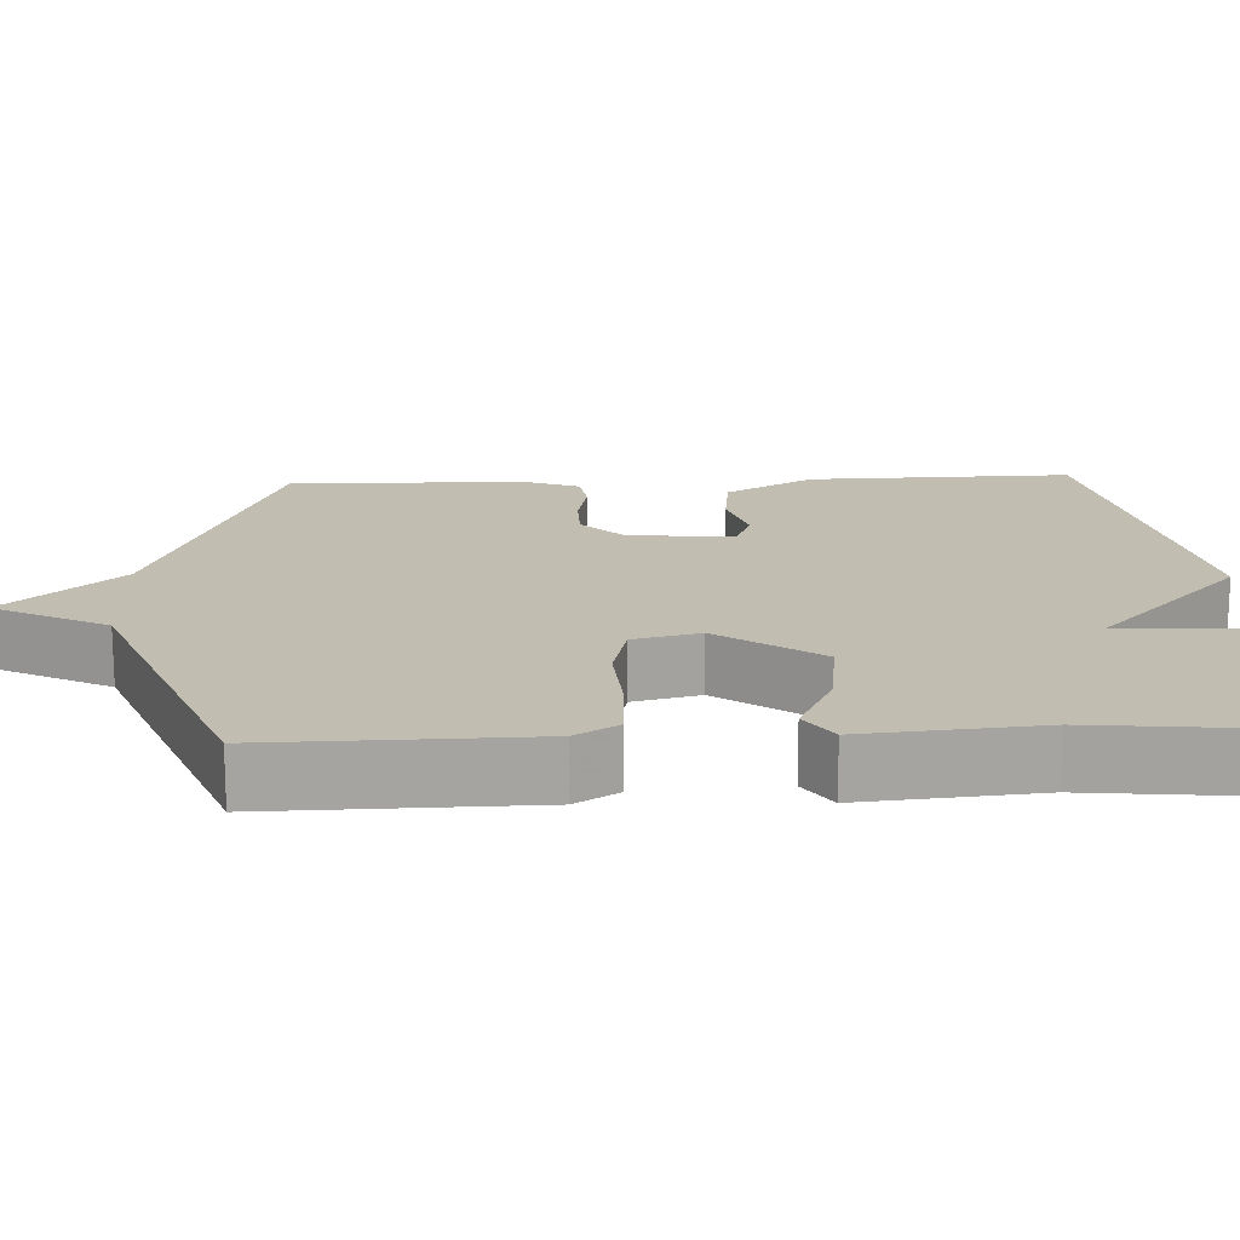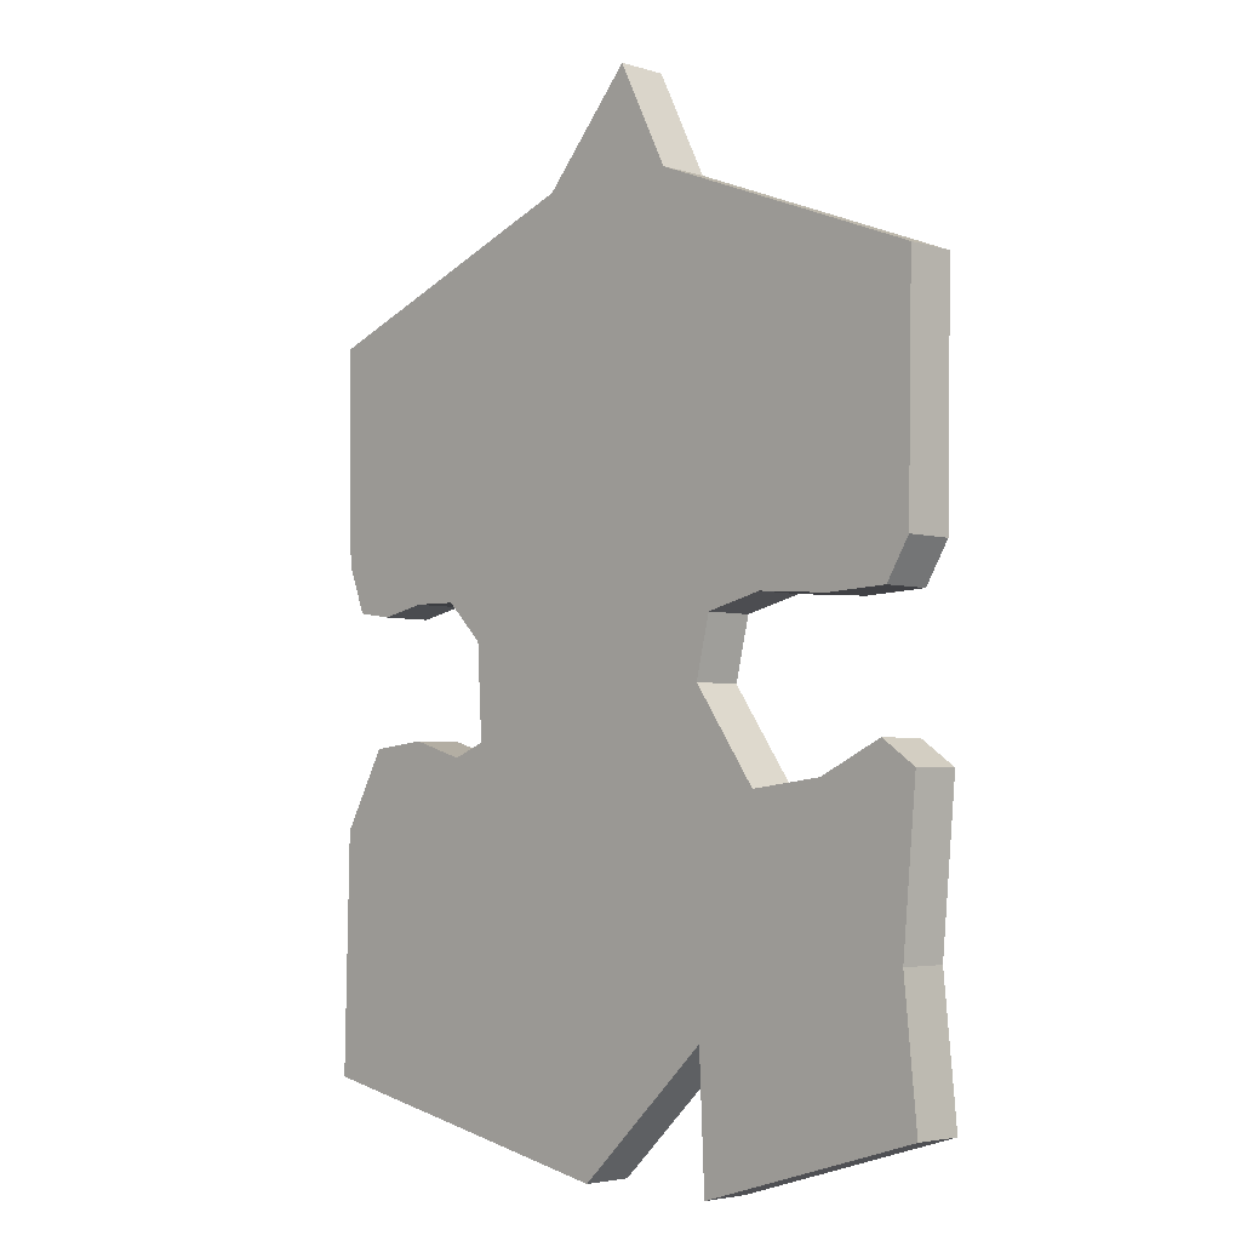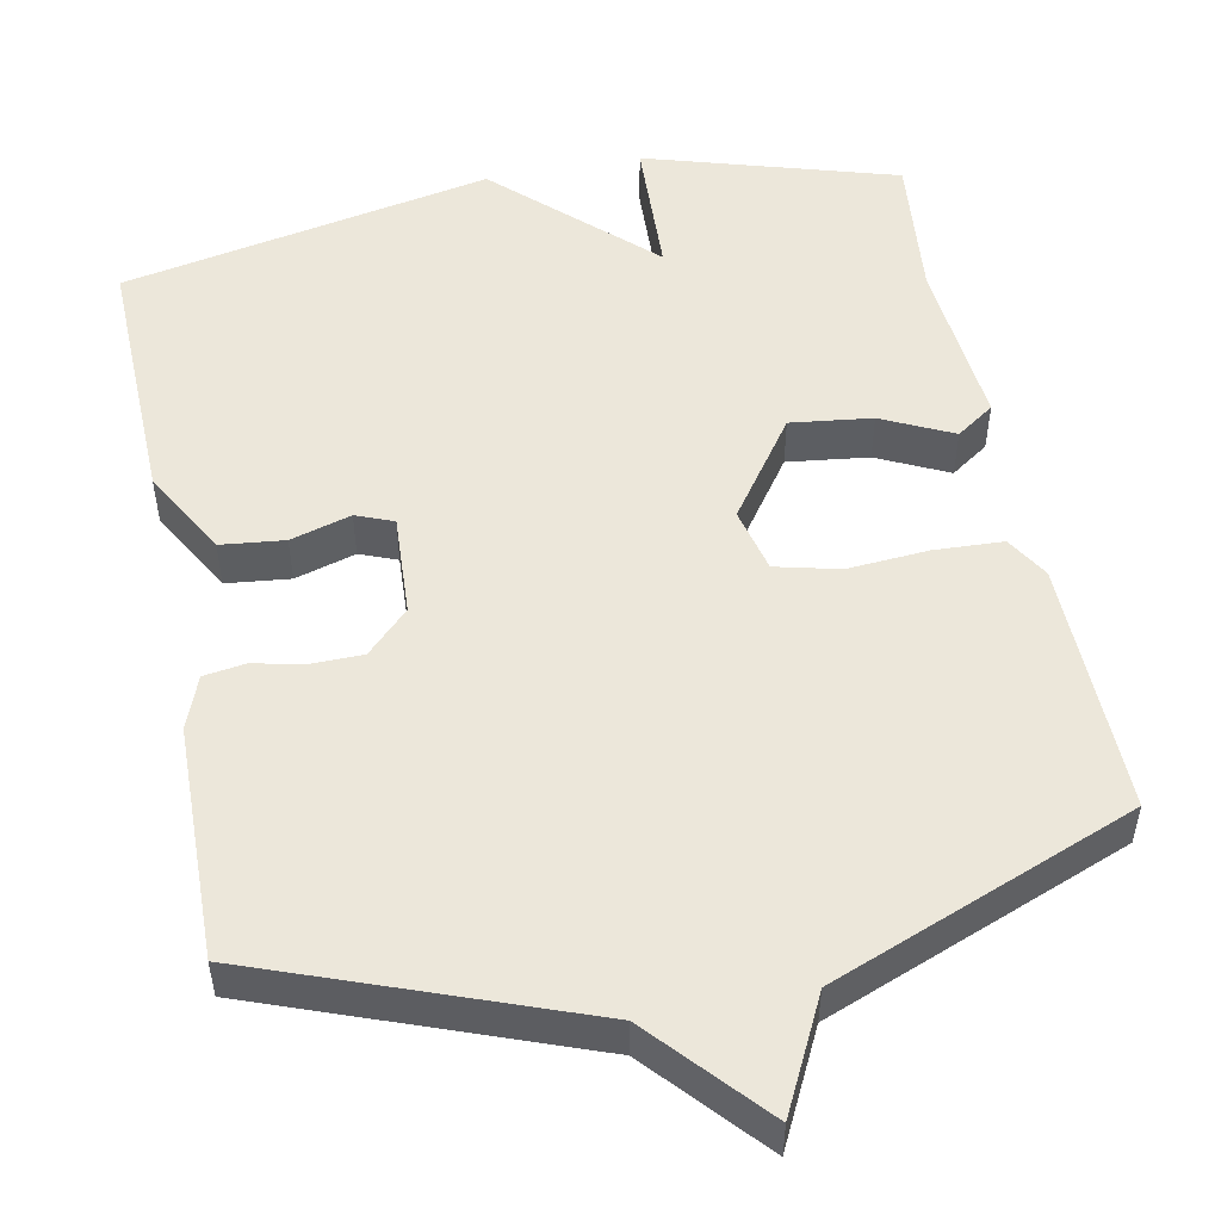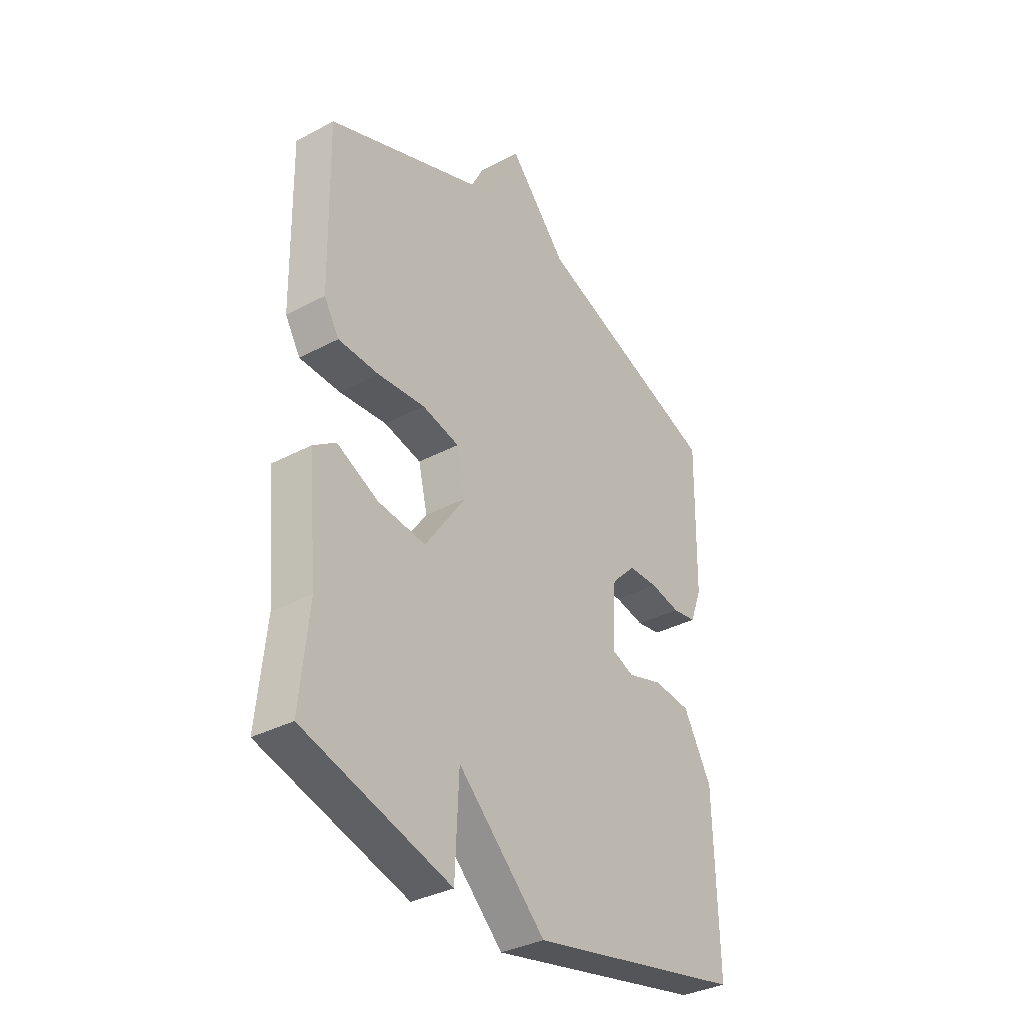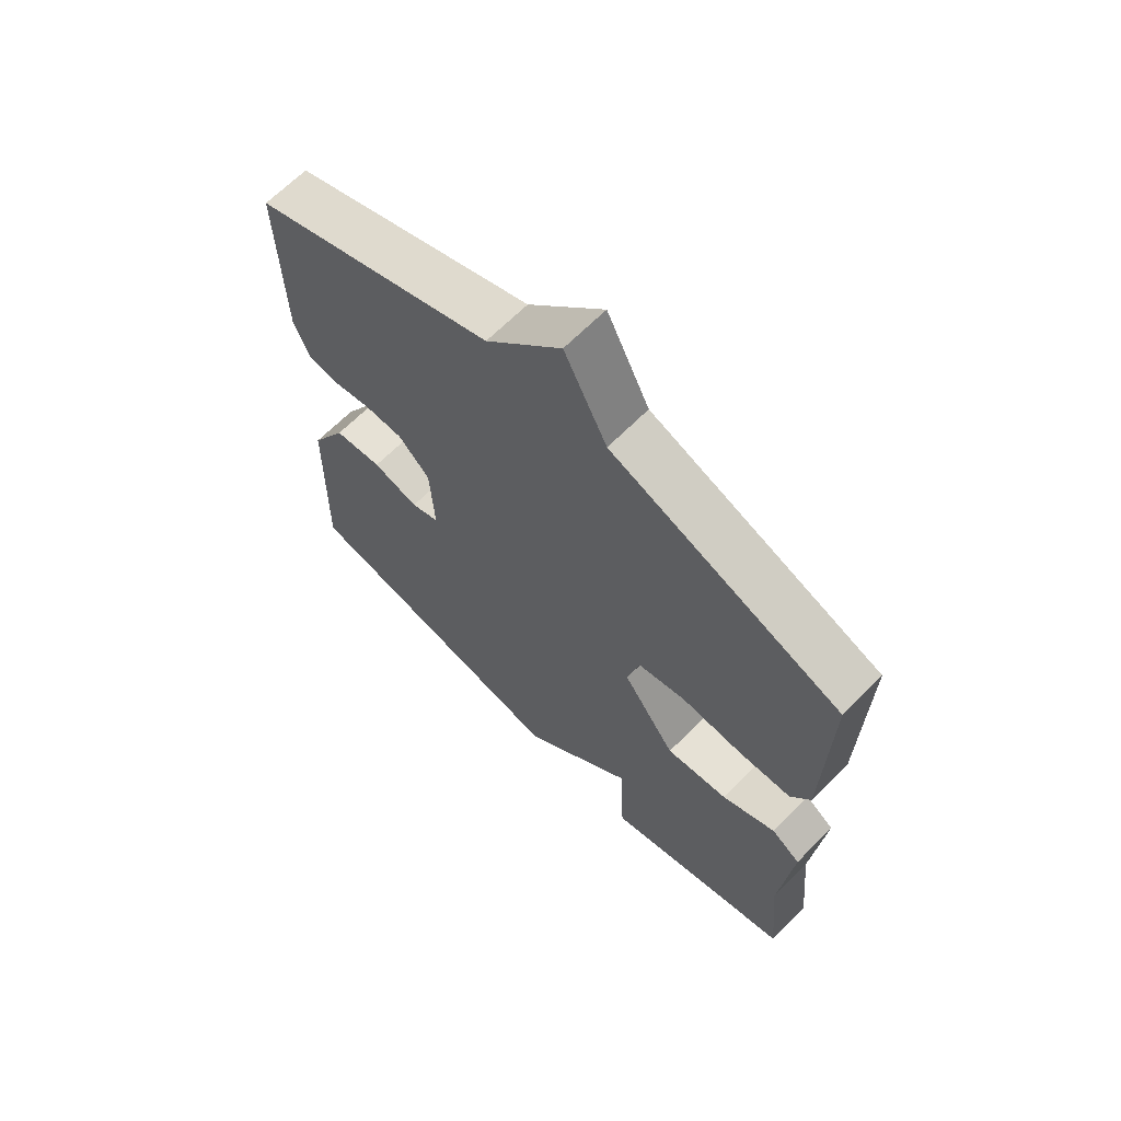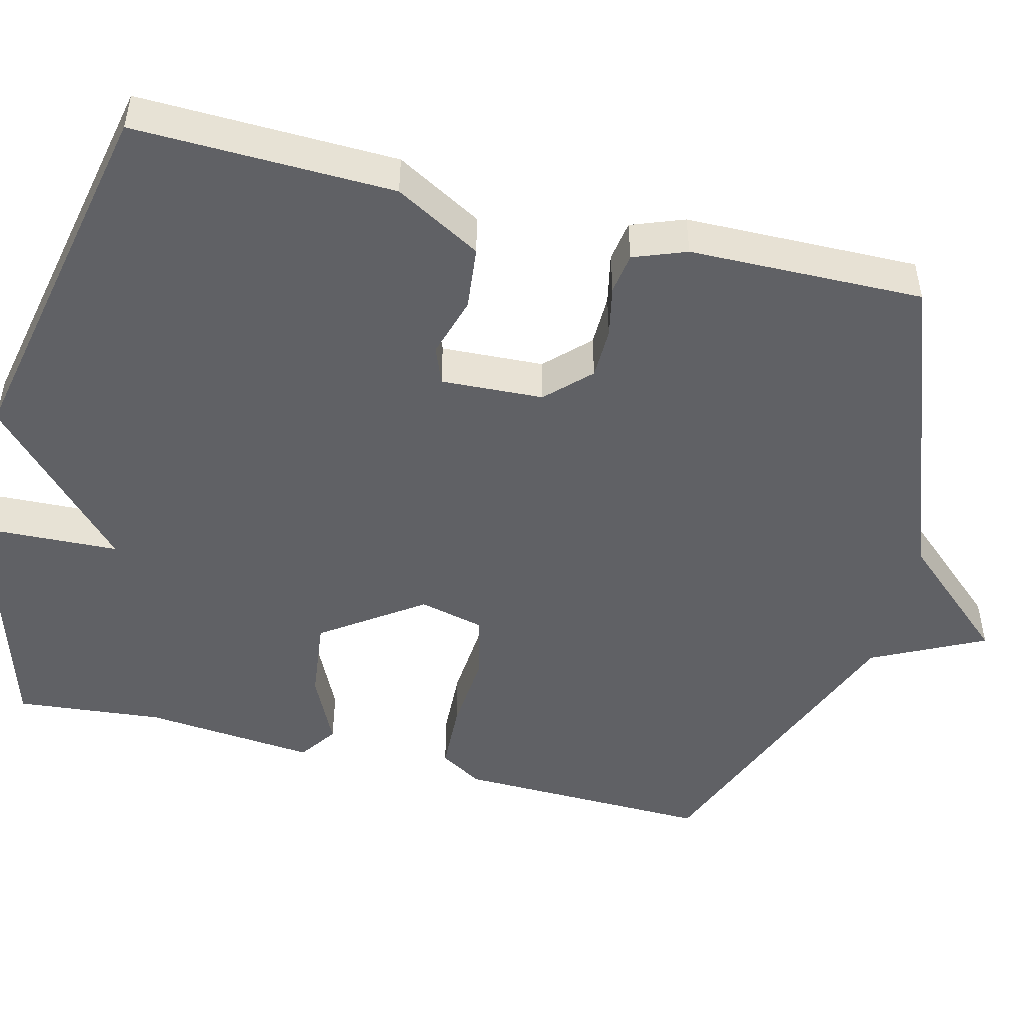
<metadata>
{"format":"obj","ext":"obj","renderer":"f3d","projection":"perspective","resolution":1024,"background":"white","views":[{"elev":17.0,"azim":87.5,"up":"+Y"},{"elev":-4.0,"azim":45.4,"up":"+Z"},{"elev":51.3,"azim":-11.2,"up":"+Y"},{"elev":-34.6,"azim":125.5,"up":"+Z"},{"elev":66.0,"azim":44.7,"up":"+Z"},{"elev":-48.9,"azim":-104.3,"up":"+Y"}]}
</metadata>
<code>
v -0.5 0.07 -0.5
v -0.492 0.07 -0.166
v -0.43 0.07 -0.055
v -0.348 0.07 -0.046
v -0.27 0.07 -0.069
v -0.222 0.07 -0.05
v -0.229 0.07 0.082
v -0.283 0.07 0.136
v -0.349 0.07 0.137
v -0.415 0.07 0.123
v -0.468 0.07 0.131
v -0.494 0.07 0.199
v -0.5 0.07 0.5
v -0.089 0.07 0.653
v 0.039 0.07 0.797
v 0.111 0.07 0.653
v 0.5 0.07 0.5
v 0.494 0.07 0.171
v 0.461 0.07 0.116
v 0.372 0.07 0.112
v 0.268 0.07 0.12
v 0.186 0.07 0.1
v 0.166 0.07 0.016
v 0.256 0.07 -0.112
v 0.361 0.07 -0.099
v 0.452 0.07 -0.055
v 0.501 0.07 -0.089
v 0.481 0.07 -0.31
v 0.5 0.07 -0.5
v 0.177 0.07 -0.597
v 0.169 0.07 -0.414
v -0.023 0.07 -0.597
v -0.5 0 -0.5
v -0.492 0 -0.166
v -0.43 0 -0.055
v -0.348 0 -0.046
v -0.27 0 -0.069
v -0.222 0 -0.05
v -0.229 0 0.082
v -0.283 0 0.136
v -0.349 0 0.137
v -0.415 0 0.123
v -0.468 0 0.131
v -0.494 0 0.199
v -0.5 0 0.5
v -0.089 0 0.653
v 0.039 0 0.797
v 0.111 0 0.653
v 0.5 0 0.5
v 0.494 0 0.171
v 0.461 0 0.116
v 0.372 0 0.112
v 0.268 0 0.12
v 0.186 0 0.1
v 0.166 0 0.016
v 0.256 0 -0.112
v 0.361 0 -0.099
v 0.452 0 -0.055
v 0.501 0 -0.089
v 0.481 0 -0.31
v 0.5 0 -0.5
v 0.177 0 -0.597
v 0.169 0 -0.414
v -0.023 0 -0.597
f 3 4 5
f 2 3 5
f 1 2 5
f 32 1 5
f 31 32 5
f 28 29 30 31
f 27 28 31
f 26 27 31
f 25 26 31
f 24 25 31
f 31 5 6
f 24 31 6
f 23 24 6
f 22 23 6 7
f 21 22 7 8
f 19 20 21
f 18 19 21
f 17 18 21
f 16 17 21
f 16 21 8
f 15 16 8
f 14 15 8
f 12 13 14
f 11 12 14
f 10 11 14
f 9 10 14
f 8 9 14
f 37 36 35
f 37 35 34
f 37 34 33
f 37 33 64
f 37 64 63
f 63 62 61 60
f 63 60 59
f 63 59 58
f 63 58 57
f 63 57 56
f 38 37 63
f 38 63 56
f 38 56 55
f 39 38 55 54
f 40 39 54 53
f 53 52 51
f 53 51 50
f 53 50 49
f 53 49 48
f 40 53 48
f 40 48 47
f 40 47 46
f 46 45 44
f 46 44 43
f 46 43 42
f 46 42 41
f 46 41 40
f 1 33 34 2
f 2 34 35 3
f 3 35 36 4
f 4 36 37 5
f 5 37 38 6
f 6 38 39 7
f 7 39 40 8
f 8 40 41 9
f 9 41 42 10
f 10 42 43 11
f 11 43 44 12
f 12 44 45 13
f 13 45 46 14
f 14 46 47 15
f 15 47 48 16
f 16 48 49 17
f 17 49 50 18
f 18 50 51 19
f 19 51 52 20
f 20 52 53 21
f 21 53 54 22
f 22 54 55 23
f 23 55 56 24
f 24 56 57 25
f 25 57 58 26
f 26 58 59 27
f 27 59 60 28
f 28 60 61 29
f 29 61 62 30
f 30 62 63 31
f 31 63 64 32
f 32 64 33 1

</code>
